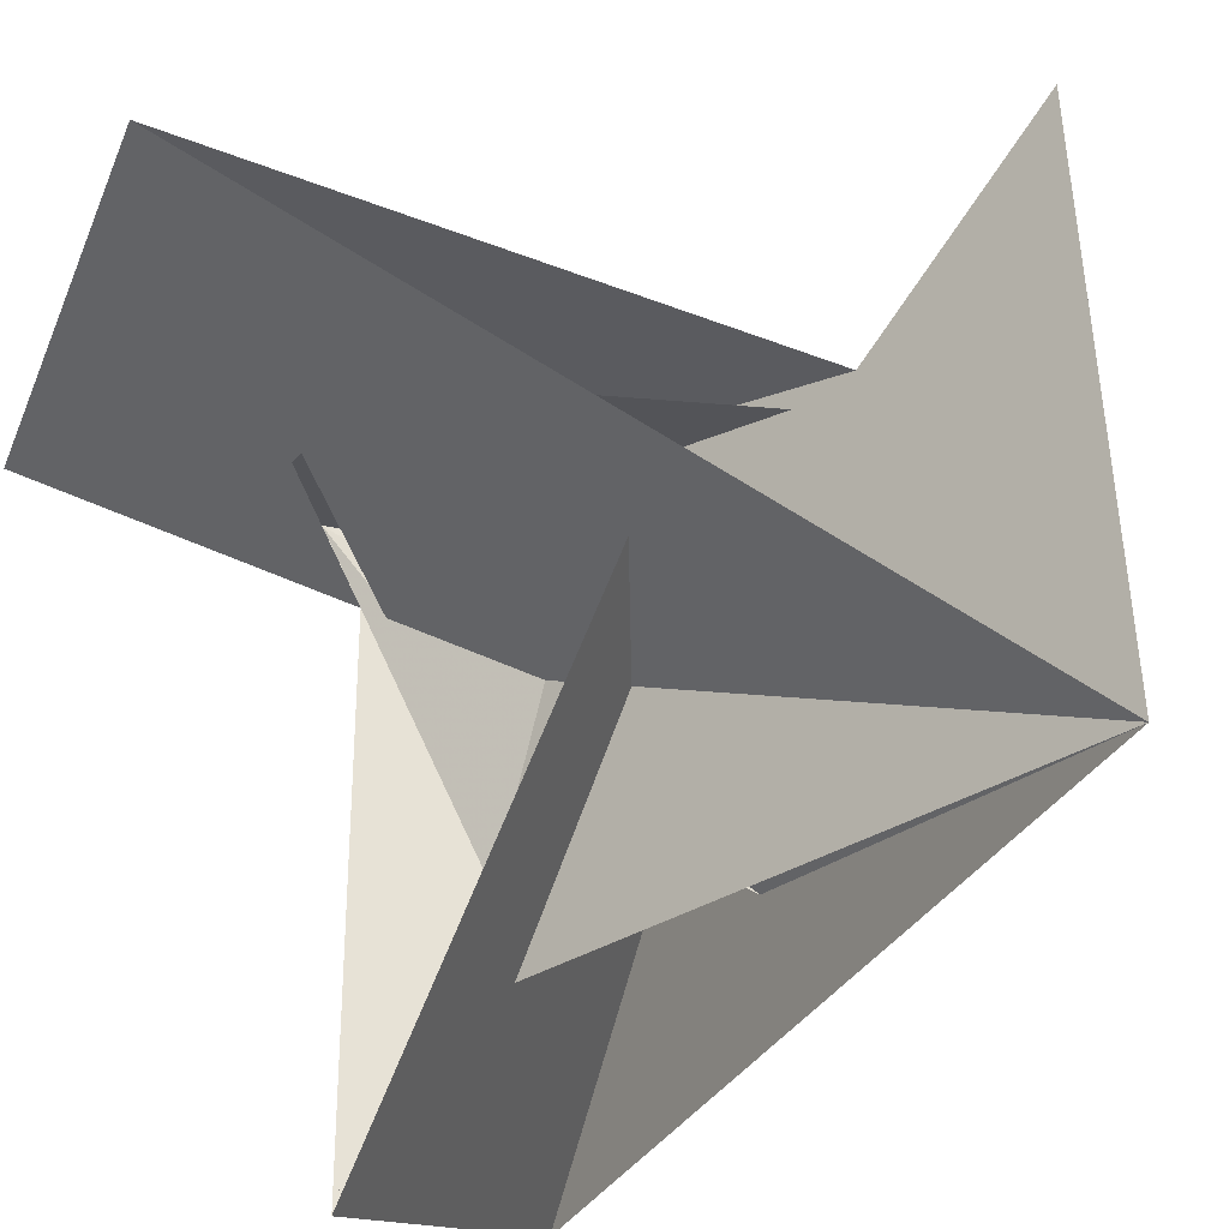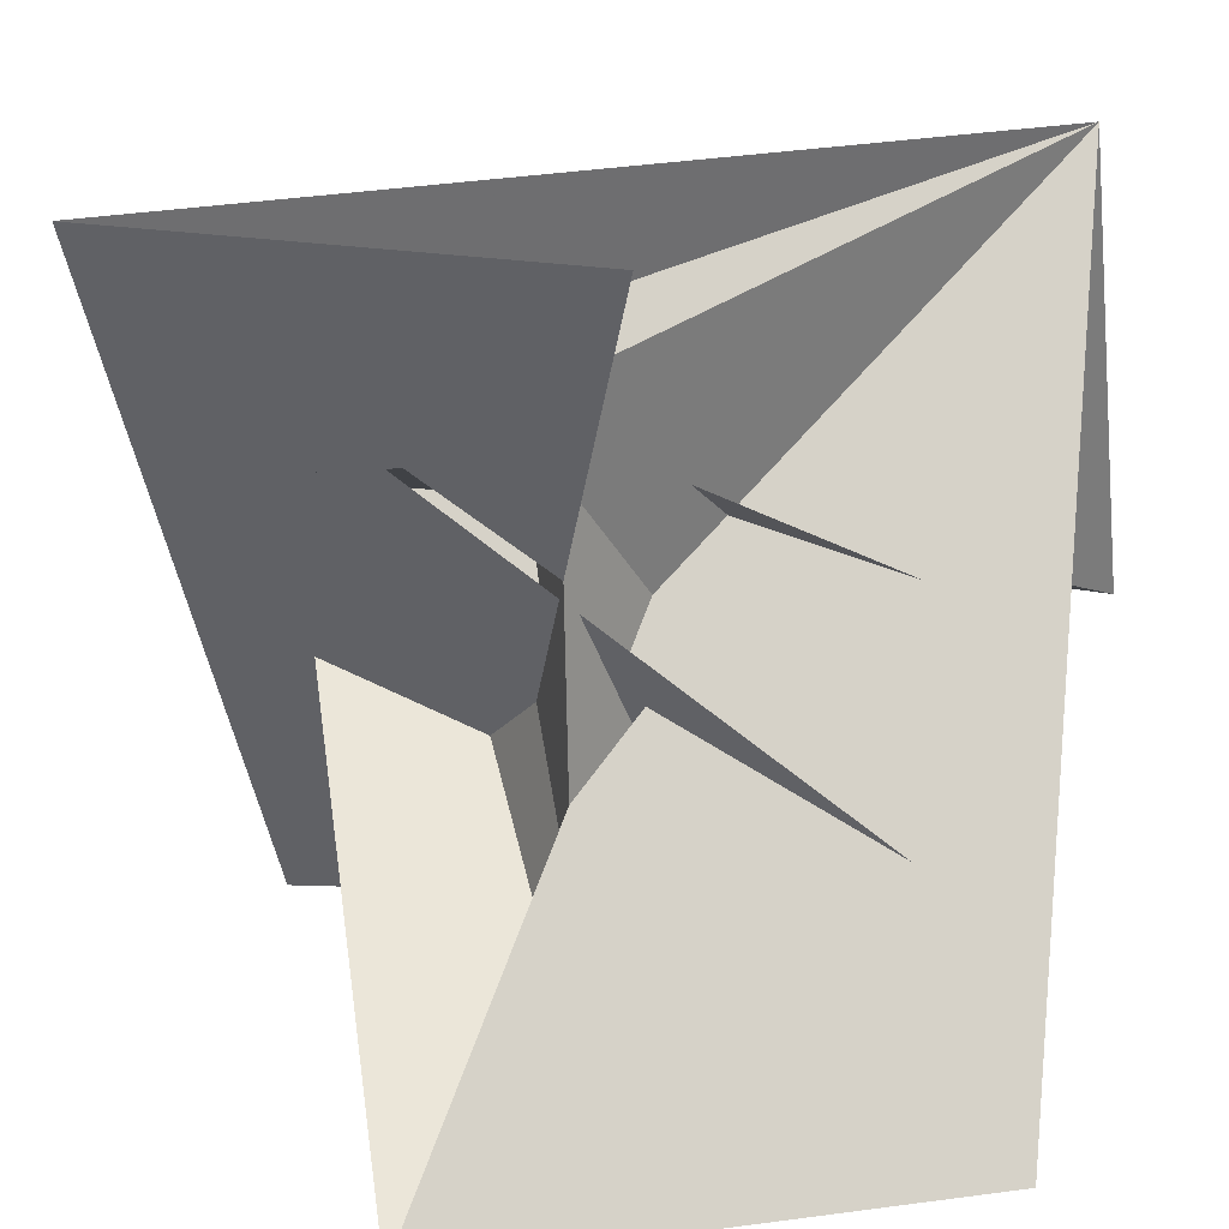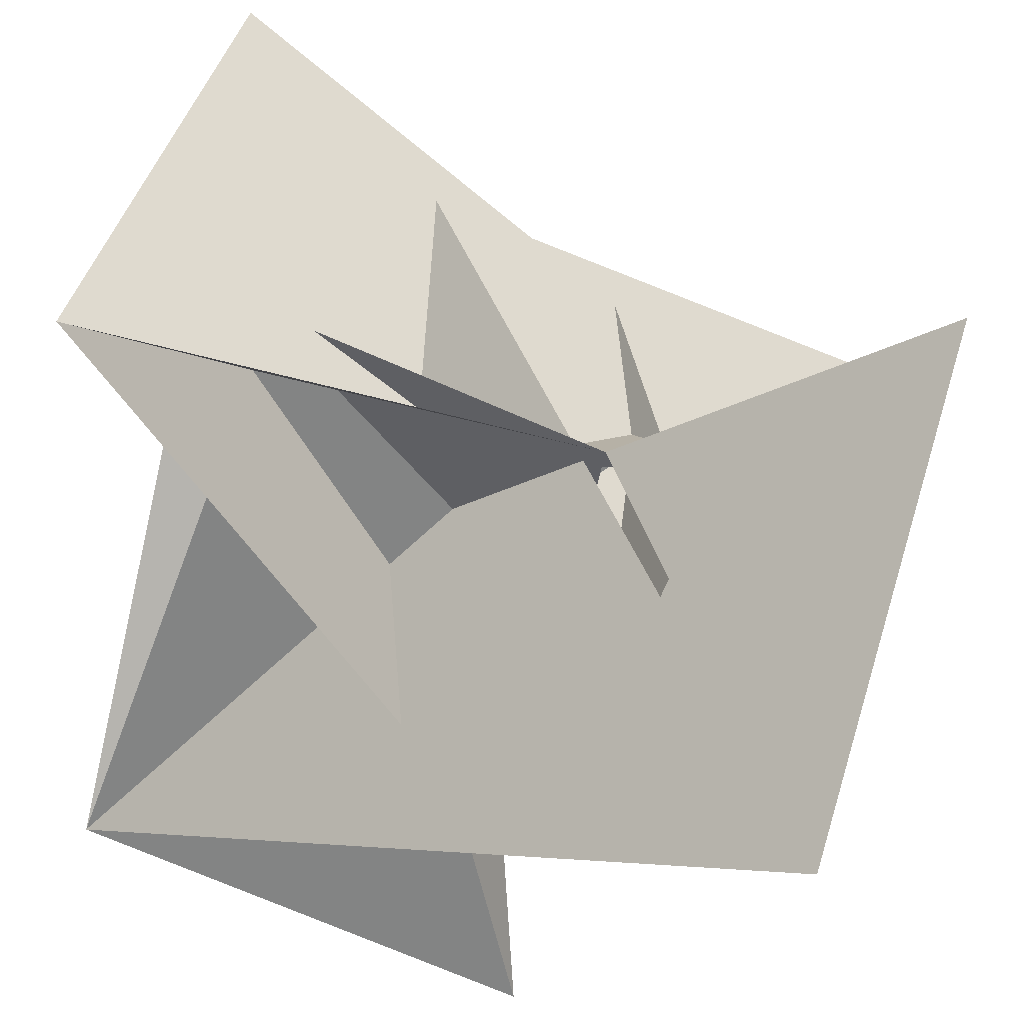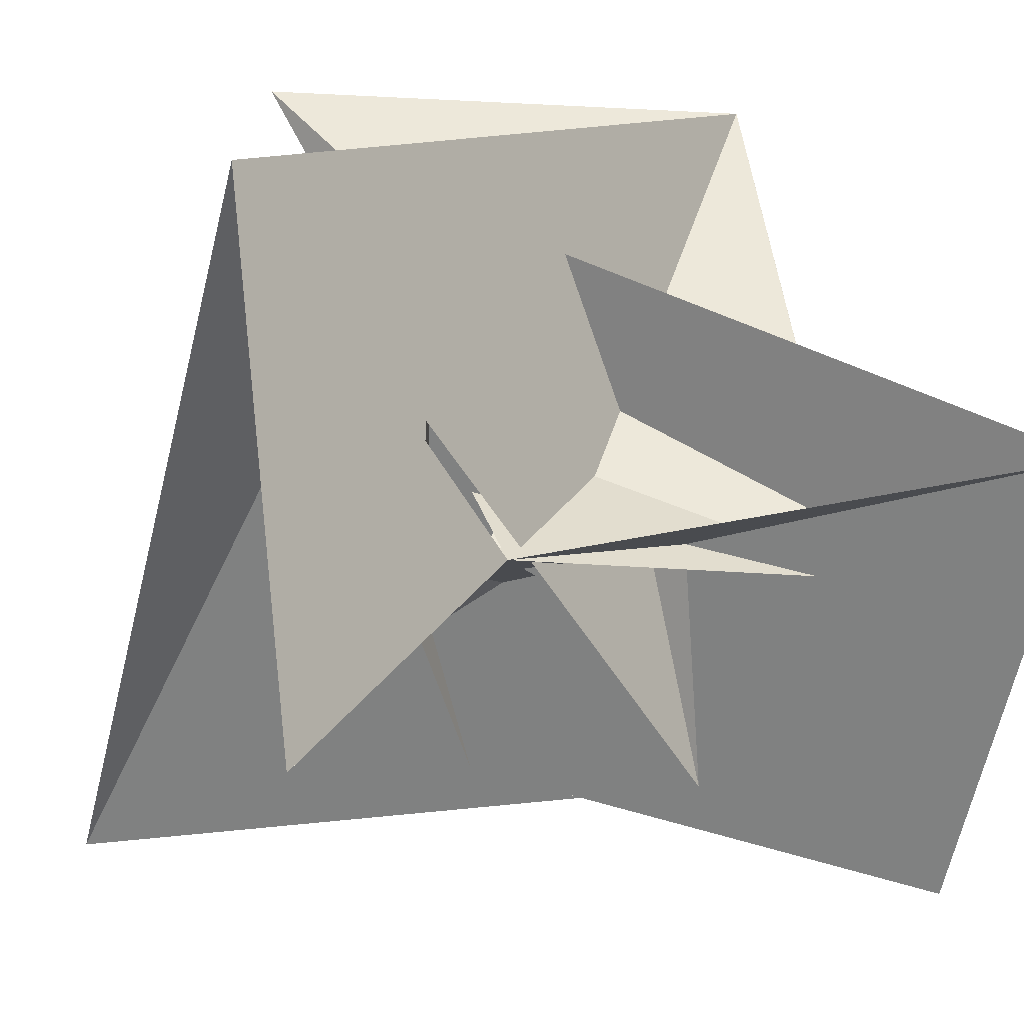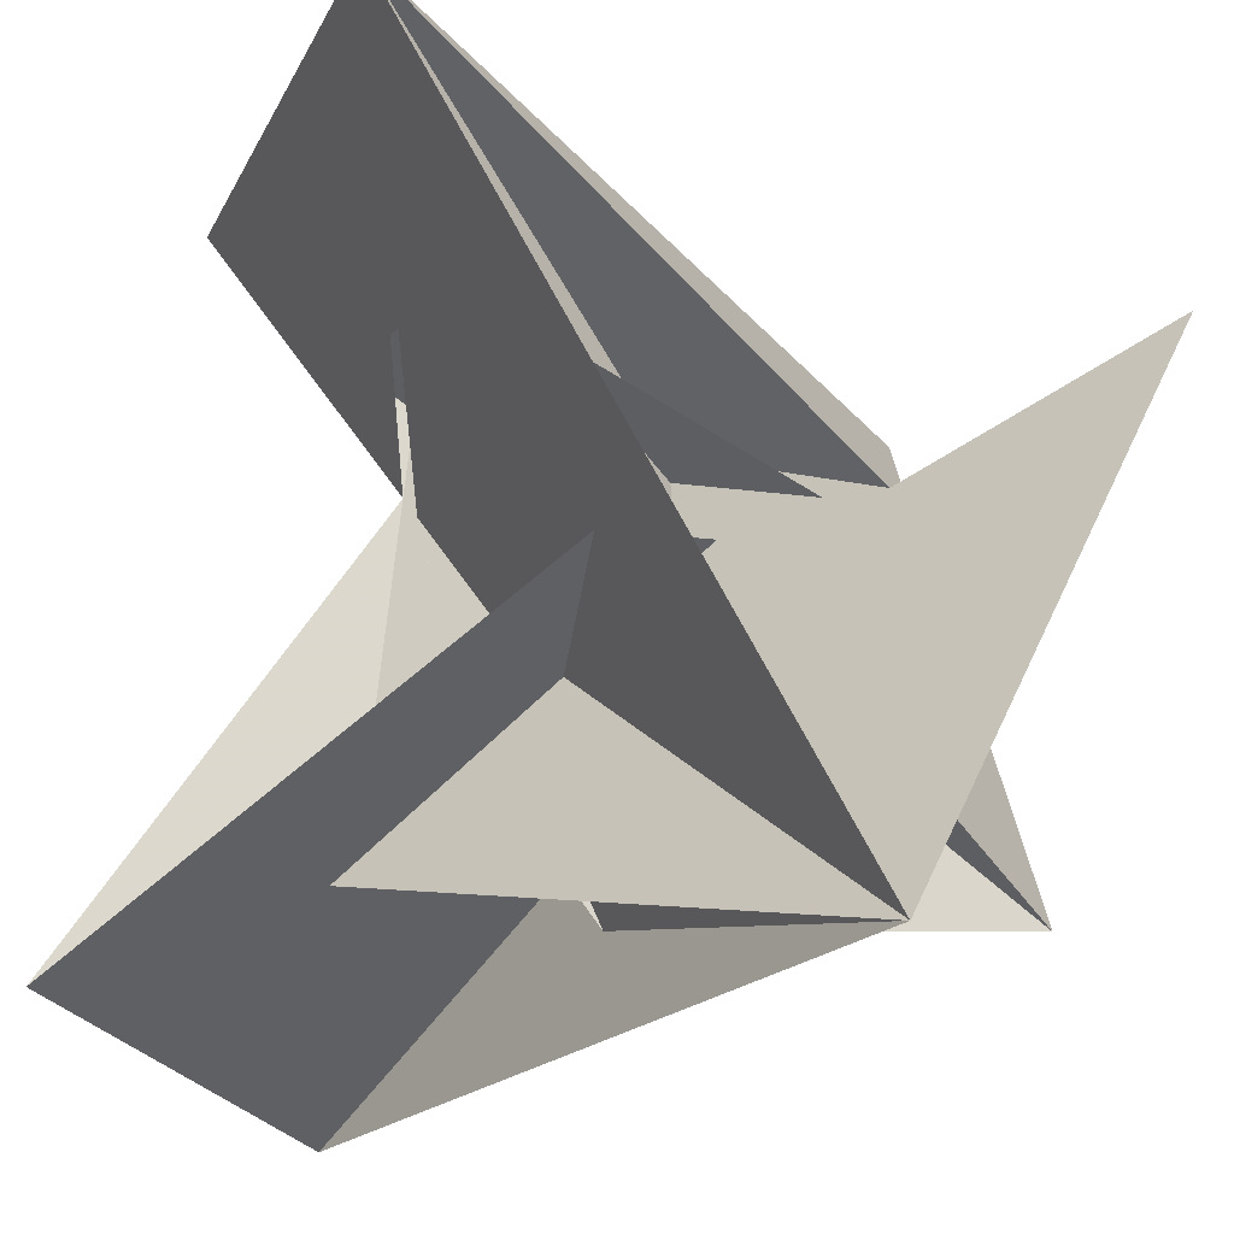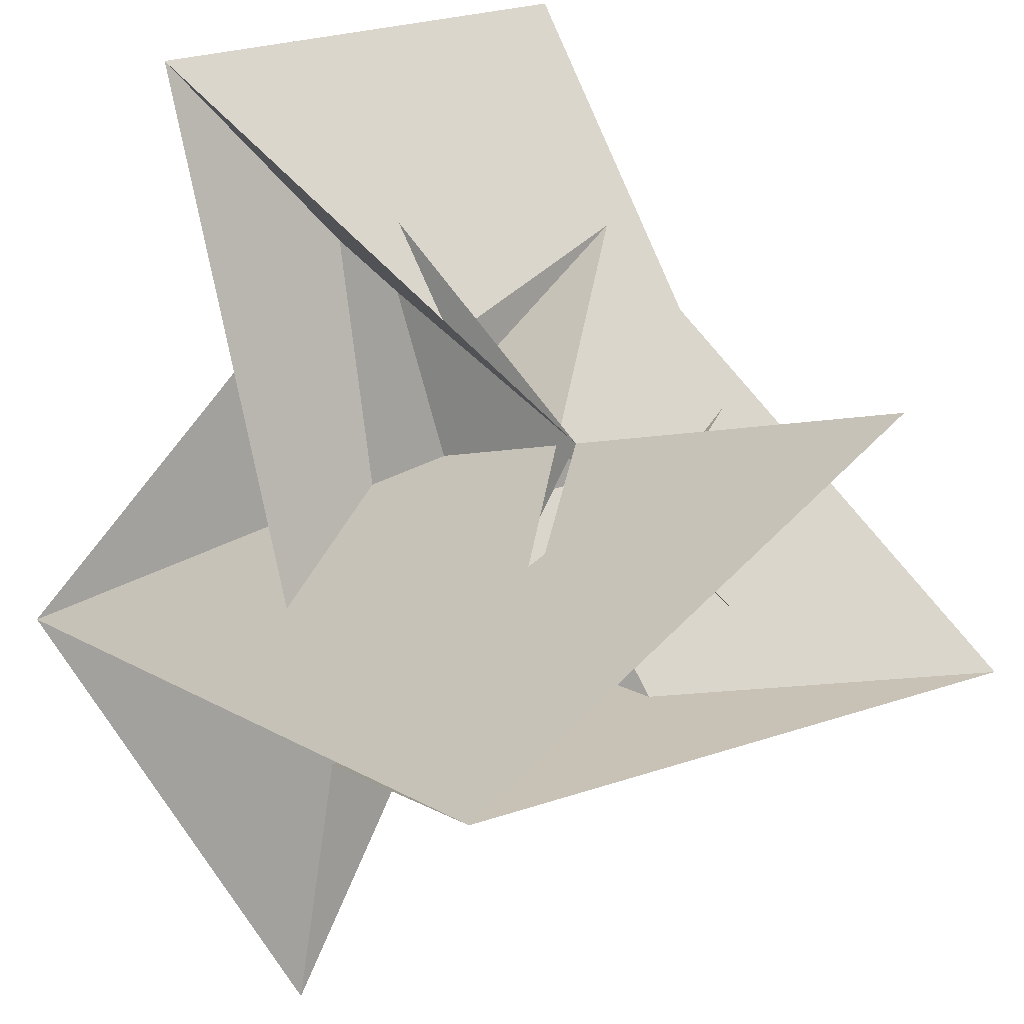
<metadata>
{"format":"obj","ext":"obj","renderer":"f3d","projection":"perspective","resolution":1024,"background":"white","views":[{"elev":65.5,"azim":65.2,"up":"+Y"},{"elev":19.6,"azim":-168.6,"up":"+Y"},{"elev":65.4,"azim":-166.6,"up":"+Z"},{"elev":12.6,"azim":-25.1,"up":"+Y"},{"elev":64.4,"azim":95.2,"up":"+Y"},{"elev":50.7,"azim":-132.3,"up":"+Z"}]}
</metadata>
<code>
v -52.13 54.34 33.07
v 7.344 36.49 1.744
v 20.51 -38.09 18.69
v -20.51 38.09 18.69
v 54.34 52.13 -33.07
v 36.49 -7.344 -1.744
v -13.23 0.2569 26.92
v -28.91 4.484 35.34
v 16.8 -3.413 9.295
v -55.98 -13.6 58.45
v 14.7 14.17 4.669
v -36.49 7.344 -1.744
v -54.34 -52.13 -33.07
v -38.09 -20.51 -18.69
v 38.09 20.51 -18.69
v -4.484 -28.91 -35.34
v -0.2569 -13.23 -26.92
v 3.413 16.8 -9.295
v 13.6 -55.98 -58.45
v -14.17 14.7 -4.669
v -7.344 -36.49 1.744
v 52.13 -54.34 33.07
v 13.23 -0.2569 26.92
v 55.98 13.6 58.45
v 28.91 -4.484 35.34
v -16.8 3.413 9.295
v -14.7 -14.17 4.669
v -3.413 -16.8 -9.295
v 0.2569 13.23 -26.92
v -13.6 55.98 -58.45
v 4.484 28.91 -35.34
v 14.17 -14.7 -4.669
v 10.9 -14.11 -2.916
v -14.11 -10.9 2.916
v -15.22 -3.489 18.79
v 36.69 0.3878 29.28
v 14.11 10.9 2.916
v -0.3878 36.69 -29.28
v 3.489 -15.22 -18.79
v -10.9 14.11 -2.916
v 15.22 3.489 18.79
v -36.69 -0.3878 29.28
v -3.489 15.22 -18.79
v 0.3878 -36.69 -29.28
f 1 2 11 5 6 9 3 4 8 7 10
f 1 2 18 15 14 16 17 19 13 12 20
f 3 4 26 12 13 27 21 22 24 23 25
f 5 6 32 22 21 28 14 15 31 29 30
f 7 8 34 28 14 16 33 35 36 24 23
f 3 9 33 16 17 29 30 38 39 37 25
f 7 10 42 41 40 31 15 18 37 25 23
f 4 8 34 43 44 19 17 29 31 40 26
f 5 11 36 35 41 40 26 12 20 38 30
f 1 10 42 27 21 28 34 43 39 38 20
f 6 9 33 35 41 42 27 13 19 44 32
f 2 11 36 24 22 32 44 43 39 37 18

</code>
